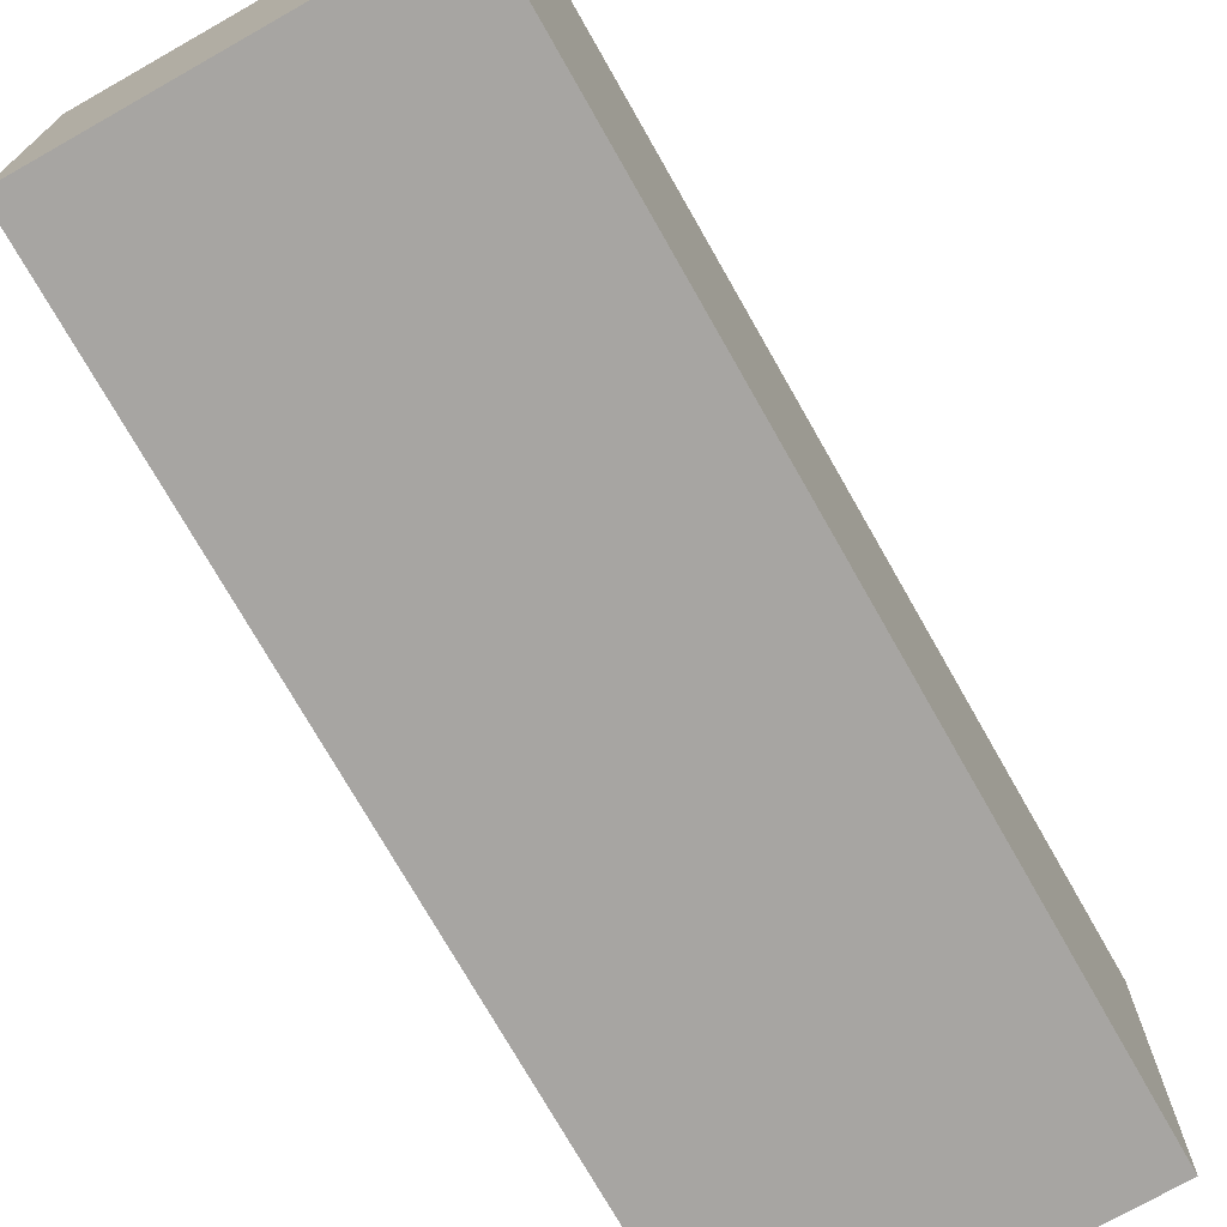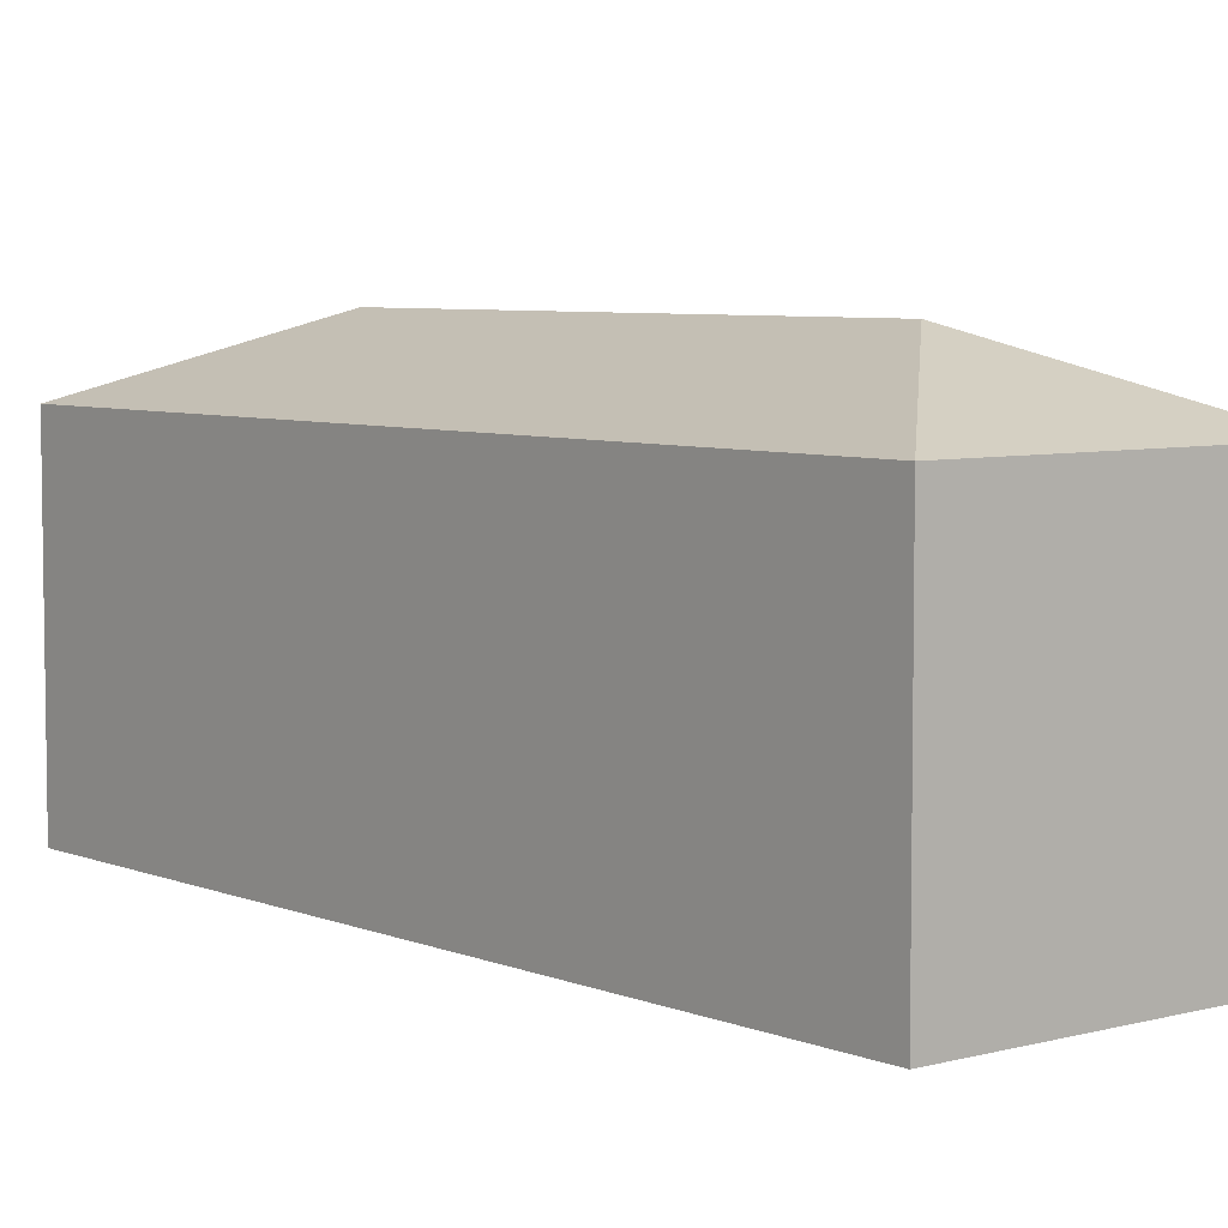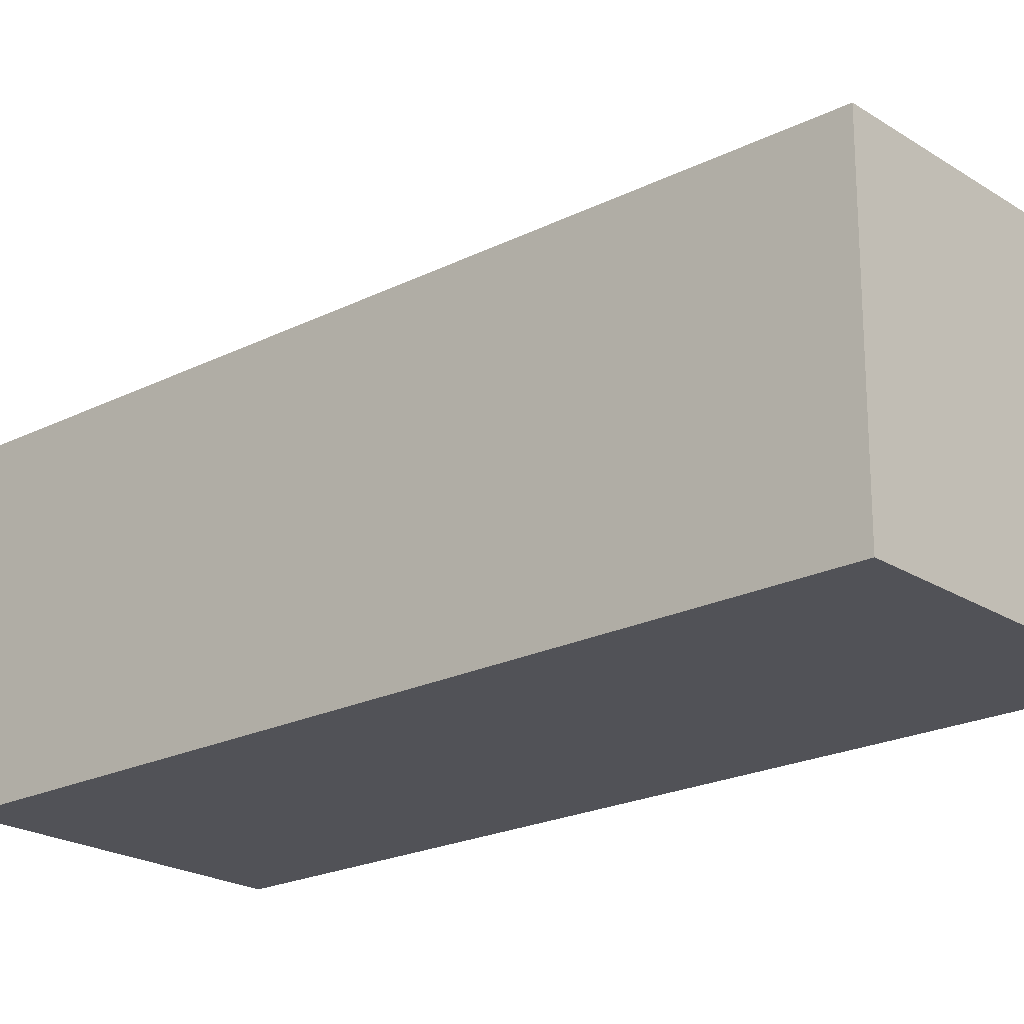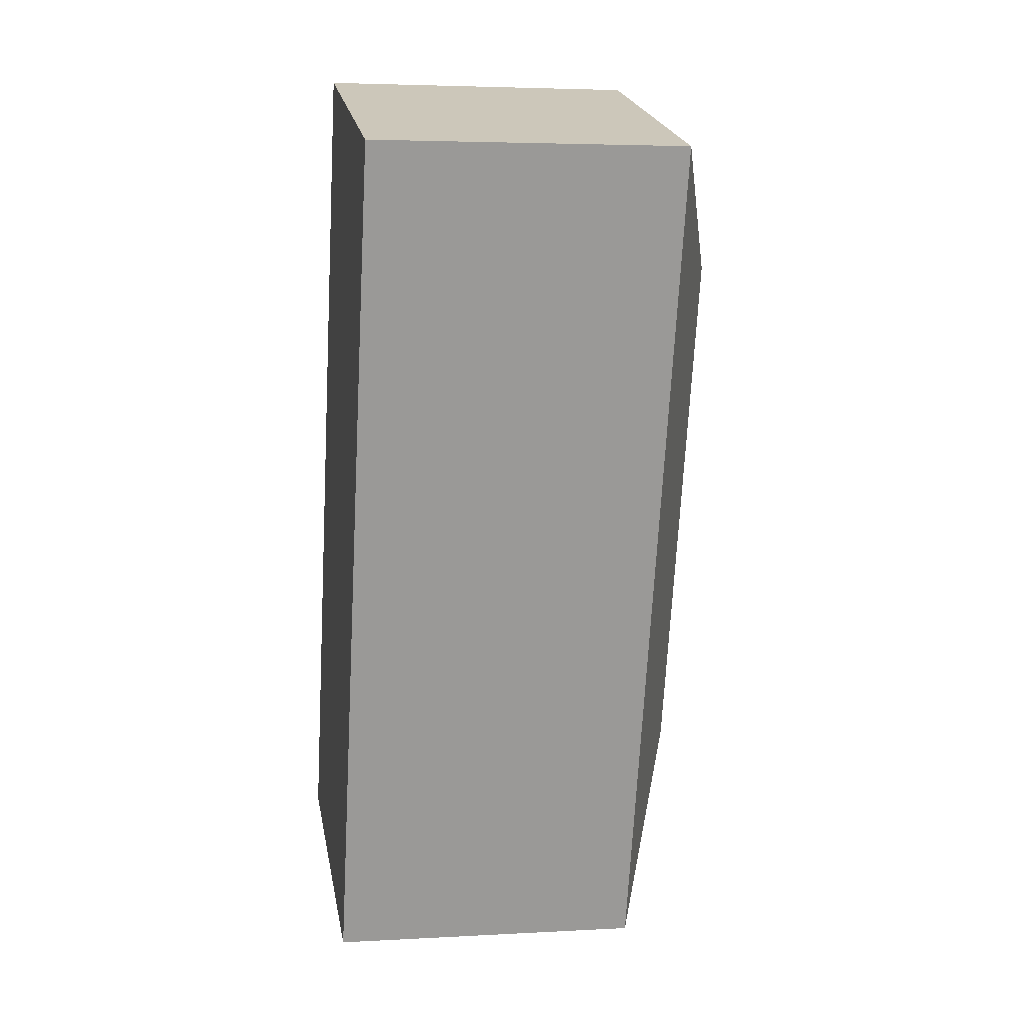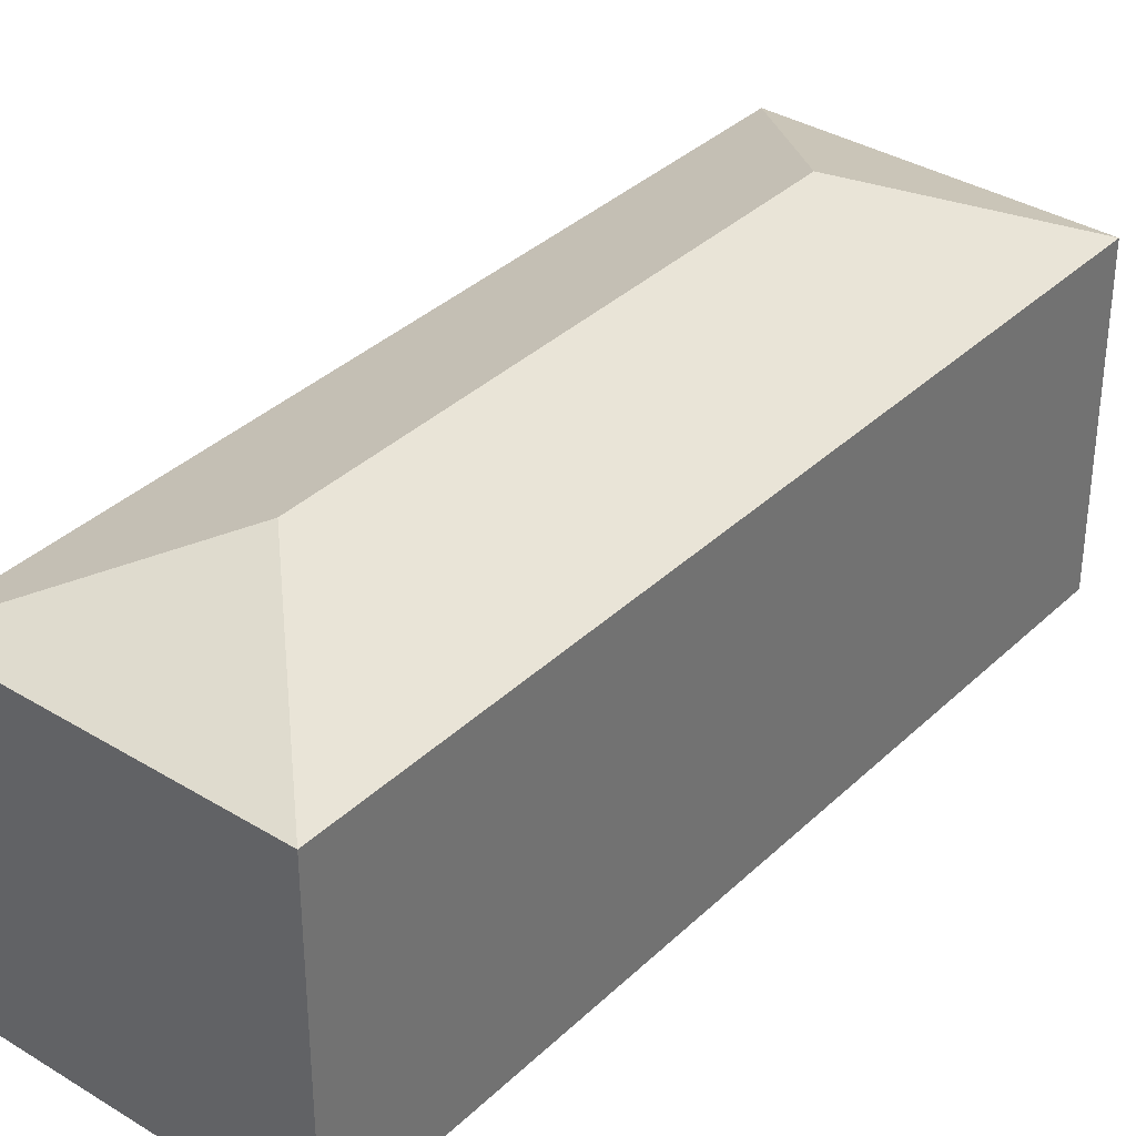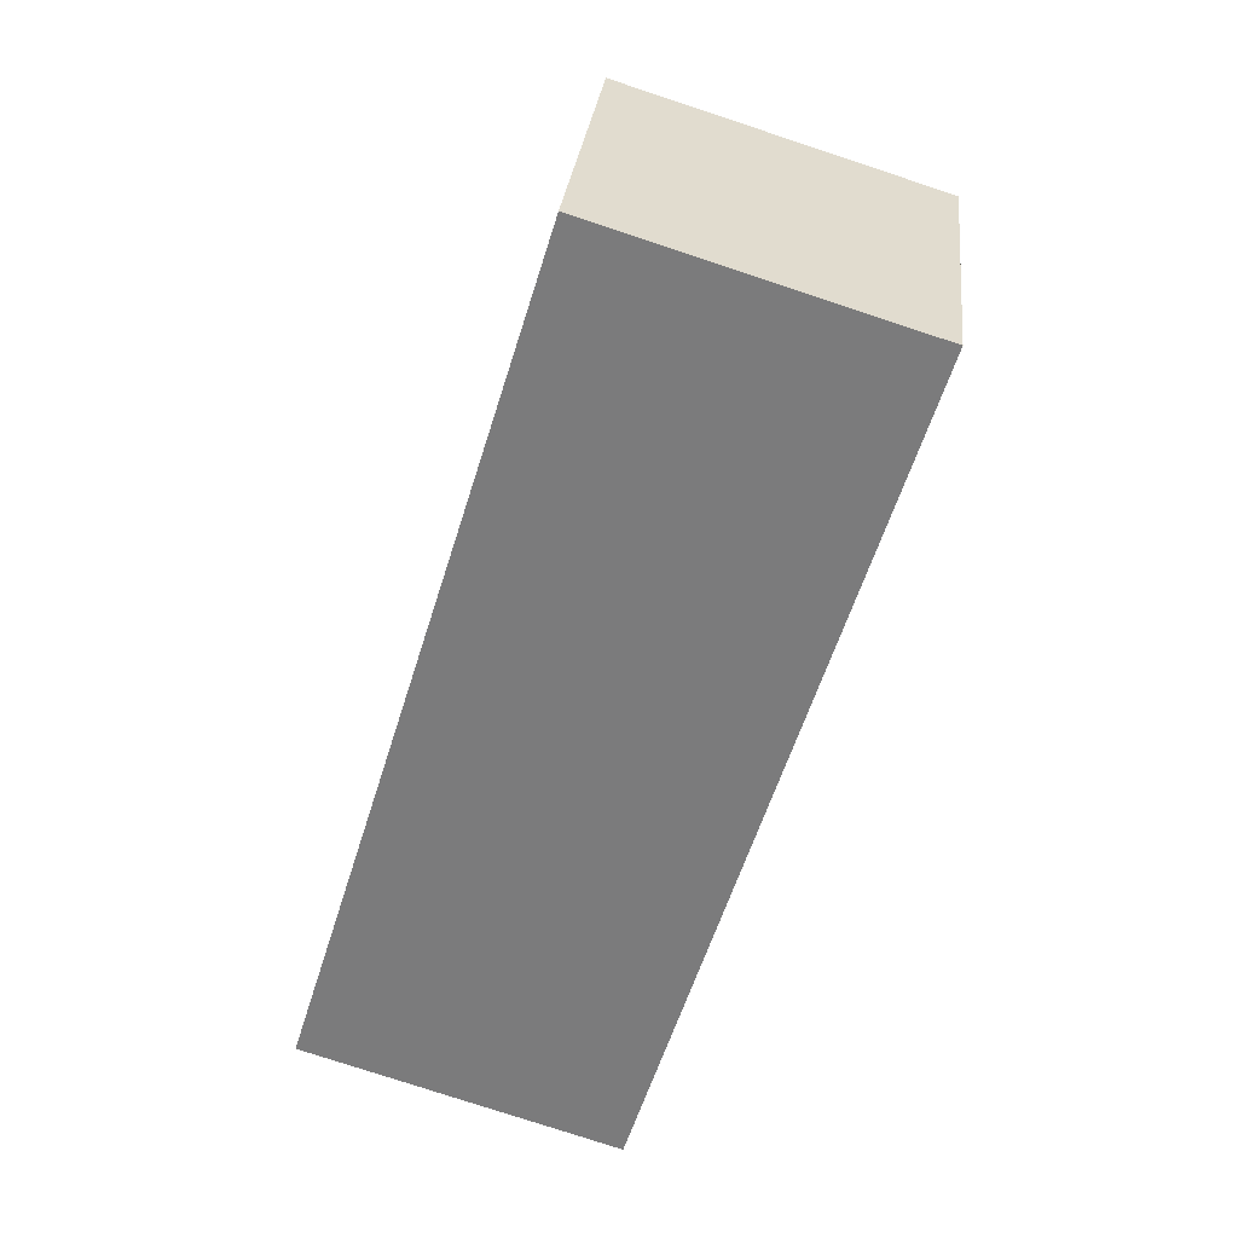
<metadata>
{"format":"obj","ext":"obj","renderer":"f3d","projection":"perspective","resolution":1024,"background":"white","views":[{"elev":-73.9,"azim":46.7,"up":"+Y"},{"elev":5.9,"azim":157.8,"up":"+Y"},{"elev":-21.5,"azim":-31.3,"up":"+Y"},{"elev":4.0,"azim":79.6,"up":"+Z"},{"elev":35.6,"azim":-123.9,"up":"+Y"},{"elev":30.6,"azim":6.2,"up":"+Z"}]}
</metadata>
<code>
v  12.03 12.65 21.01
v  8.521 10.41 27.65
v  18.68 10.41 24.52
v  14.66 10.41 11.49
v  6.643 12.65 3.513
v  14.15 10.41 9.823
v  13.29 10.41 7.033
v  10.16 10.41 -3.13
v  7.508 10.41 -2.314
v  0 10.41 6.376e-16
v  7.508 10.41 24.36
v  18.68 -1.501e-15 24.52
v  14.66 -7.034e-16 11.49
v  14.15 -6.015e-16 9.823
v  13.29 -4.306e-16 7.033
v  10.16 1.917e-16 -3.13
v  0 0 0
v  7.508 1.417e-16 -2.314
v  7.508 -1.492e-15 24.36
v  8.521 -1.693e-15 27.65
g defaultobject
f 1 2 3
f 4 1 3
f 1 4 5
f 5 4 6
f 5 6 7
f 5 7 8
f 9 5 8
f 5 9 10
f 1 11 2
f 11 1 10
f 10 1 5
f 12 4 3
f 4 12 13
f 4 13 6
f 6 13 7
f 7 13 8
f 8 13 14
f 8 14 15
f 8 15 16
f 16 9 8
f 9 16 10
f 10 16 17
f 17 16 18
f 17 11 10
f 11 17 19
f 11 19 2
f 2 19 20
f 20 3 2
f 3 20 12
f 19 12 20
f 12 19 17
f 12 17 13
f 13 17 14
f 14 17 15
f 15 17 16
f 16 17 18

</code>
